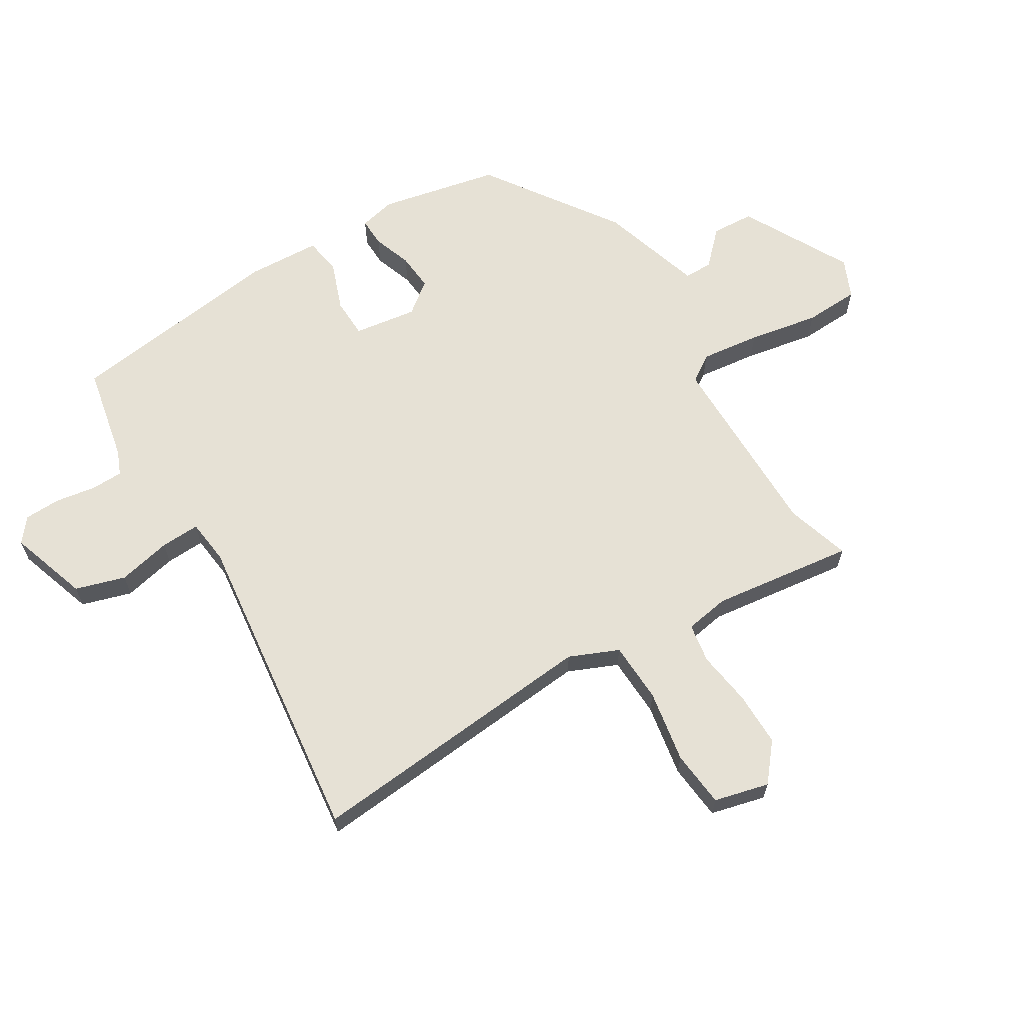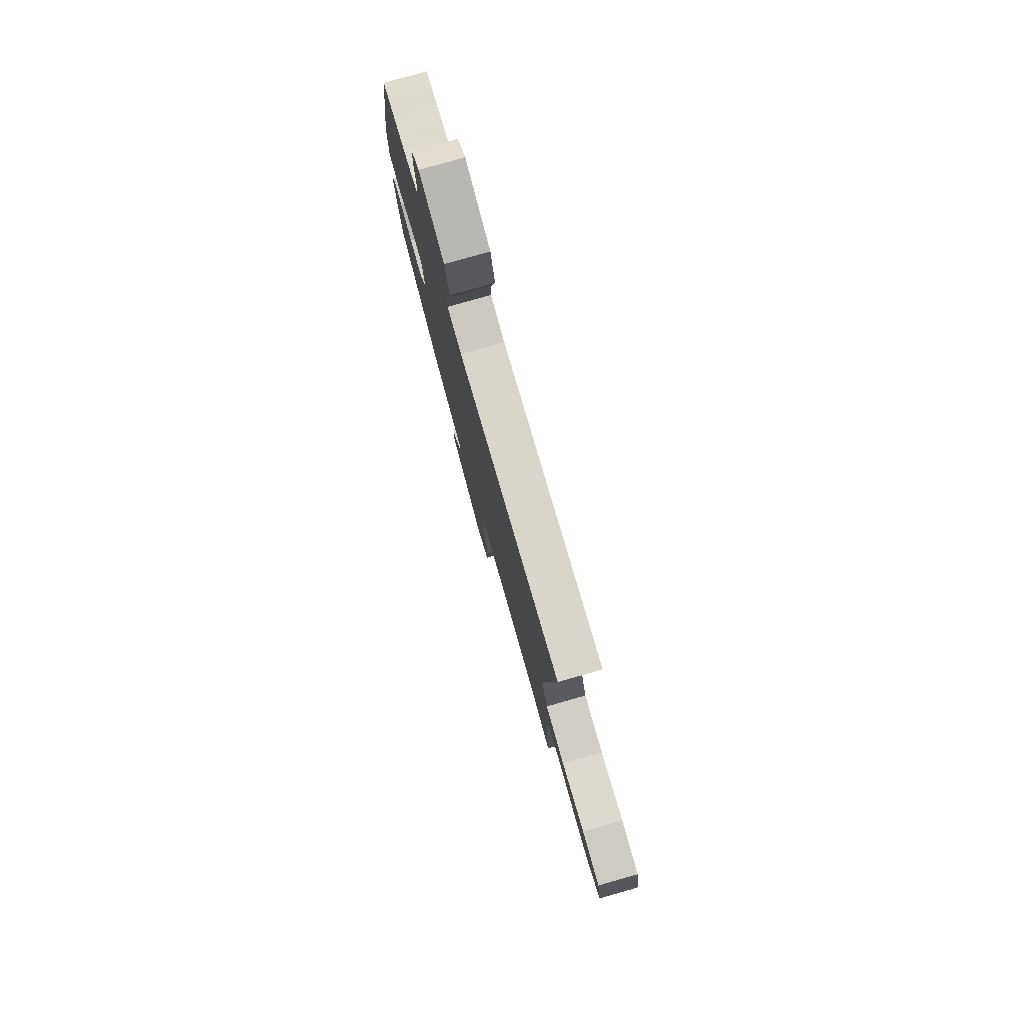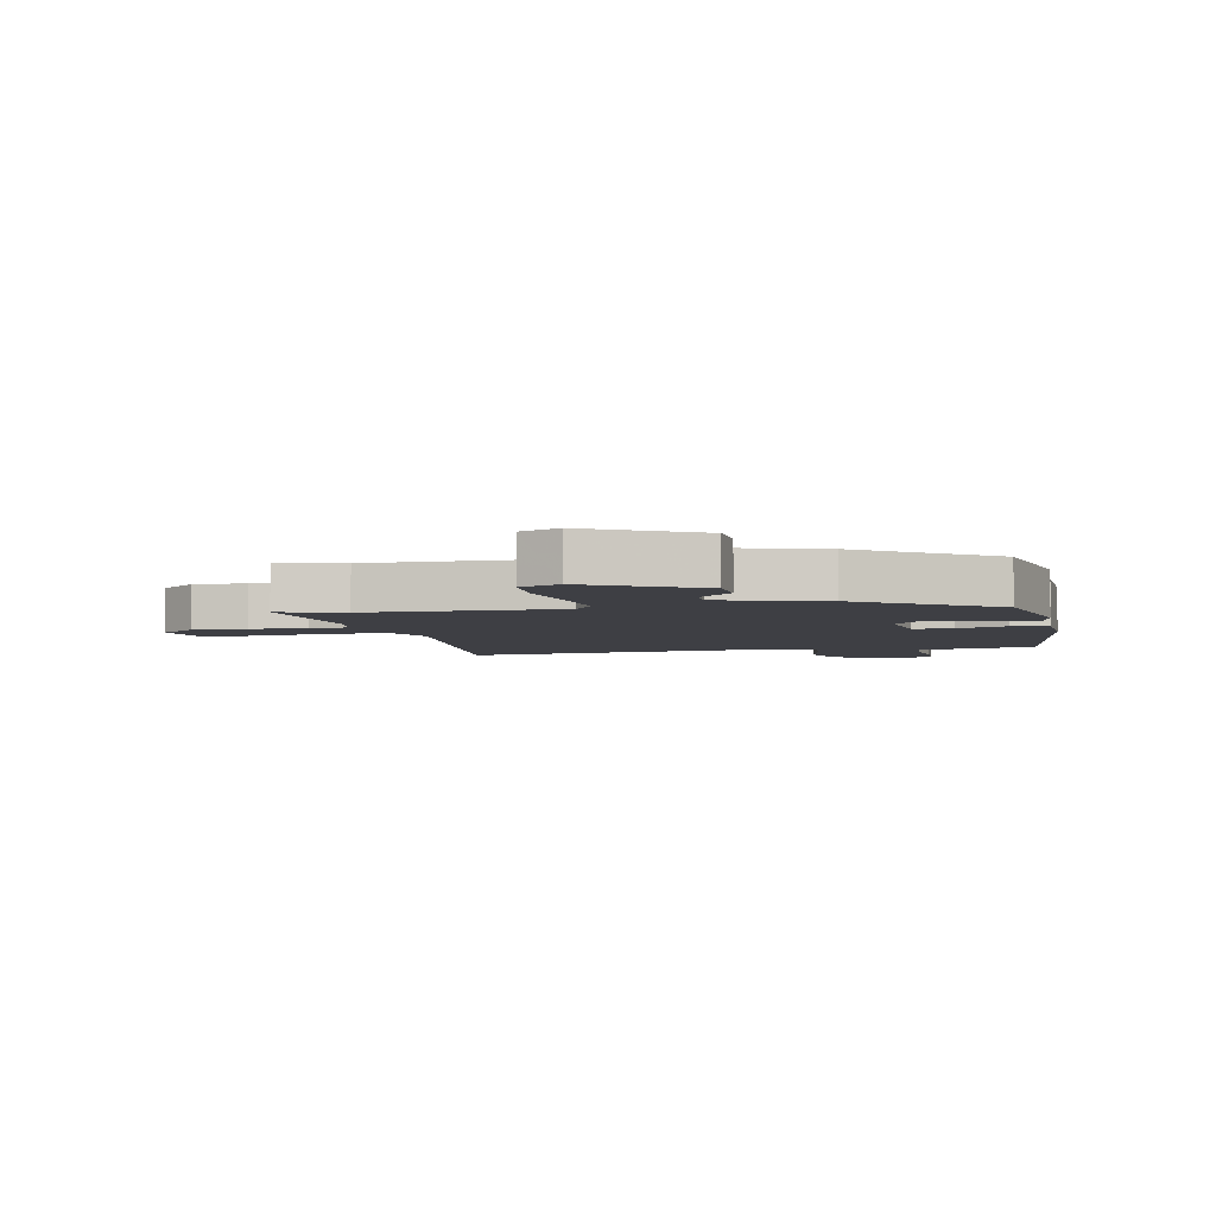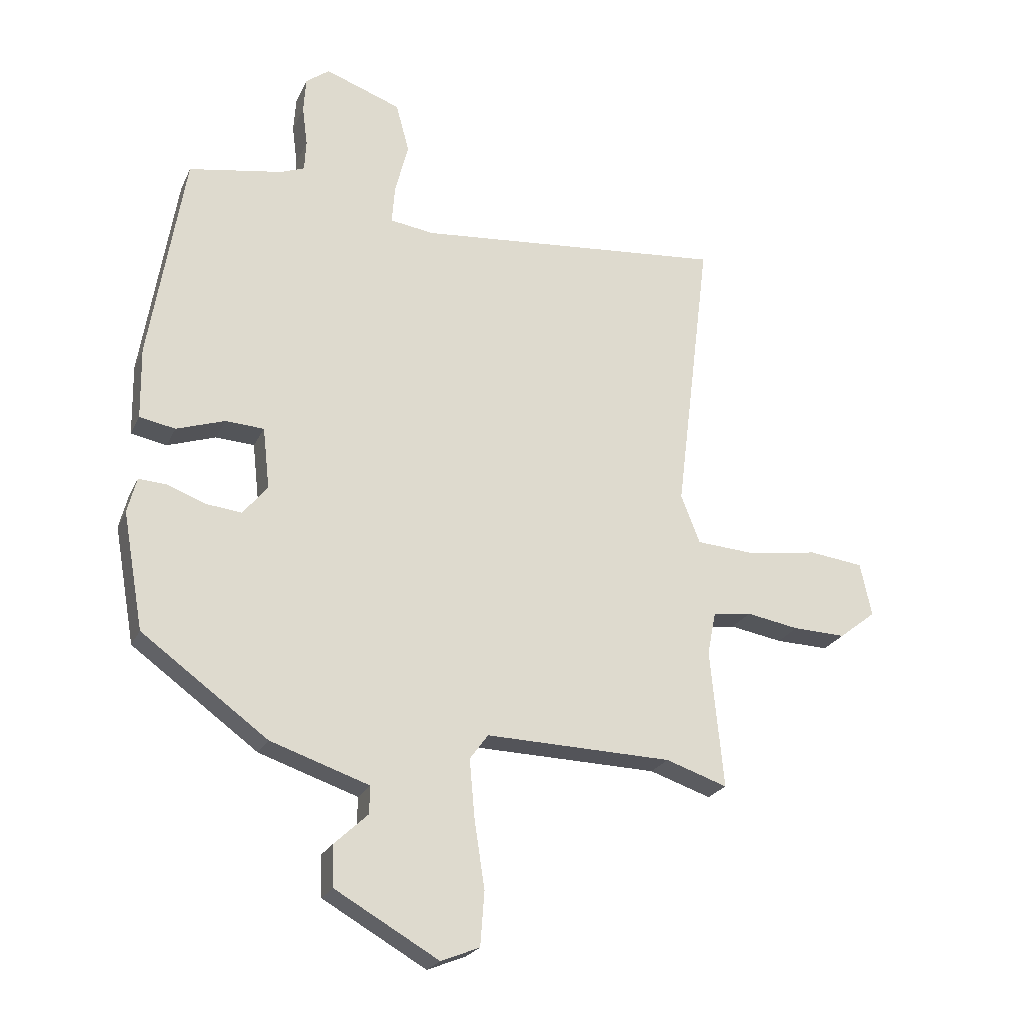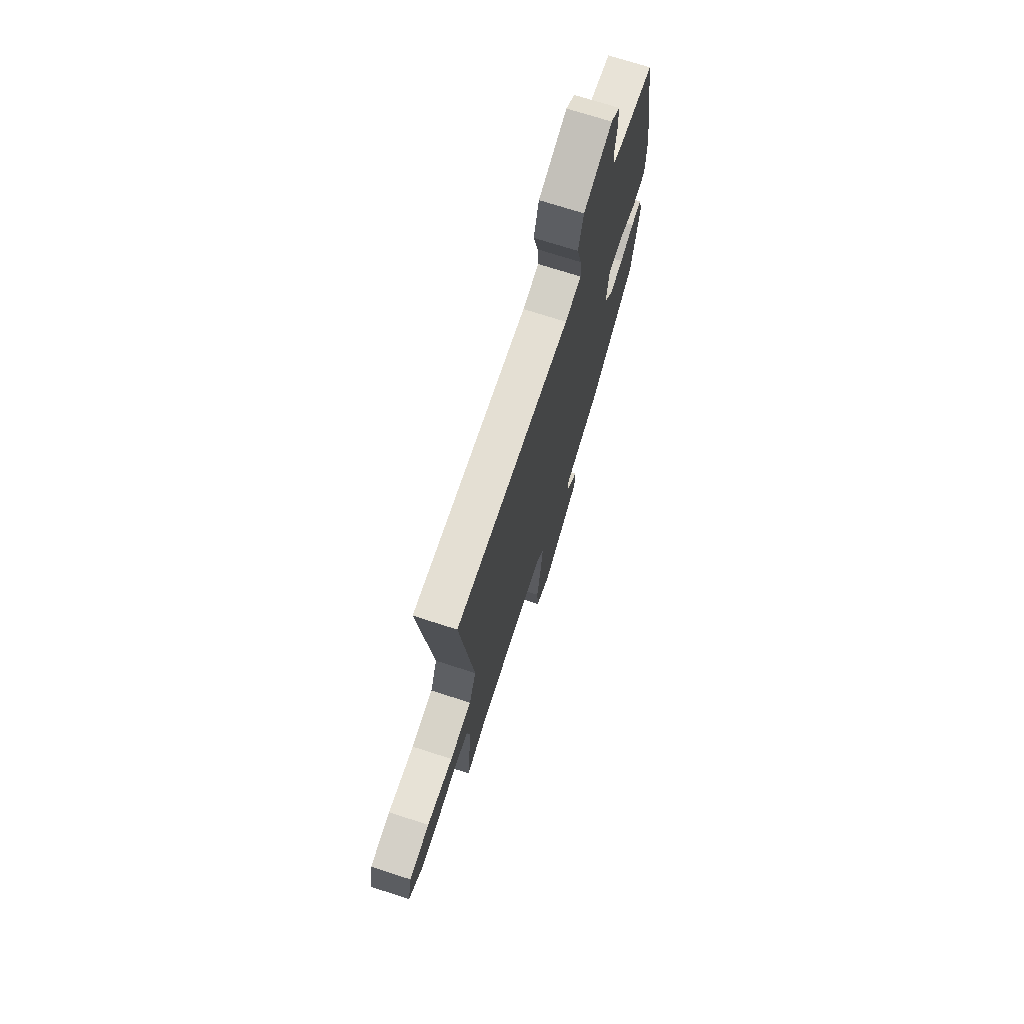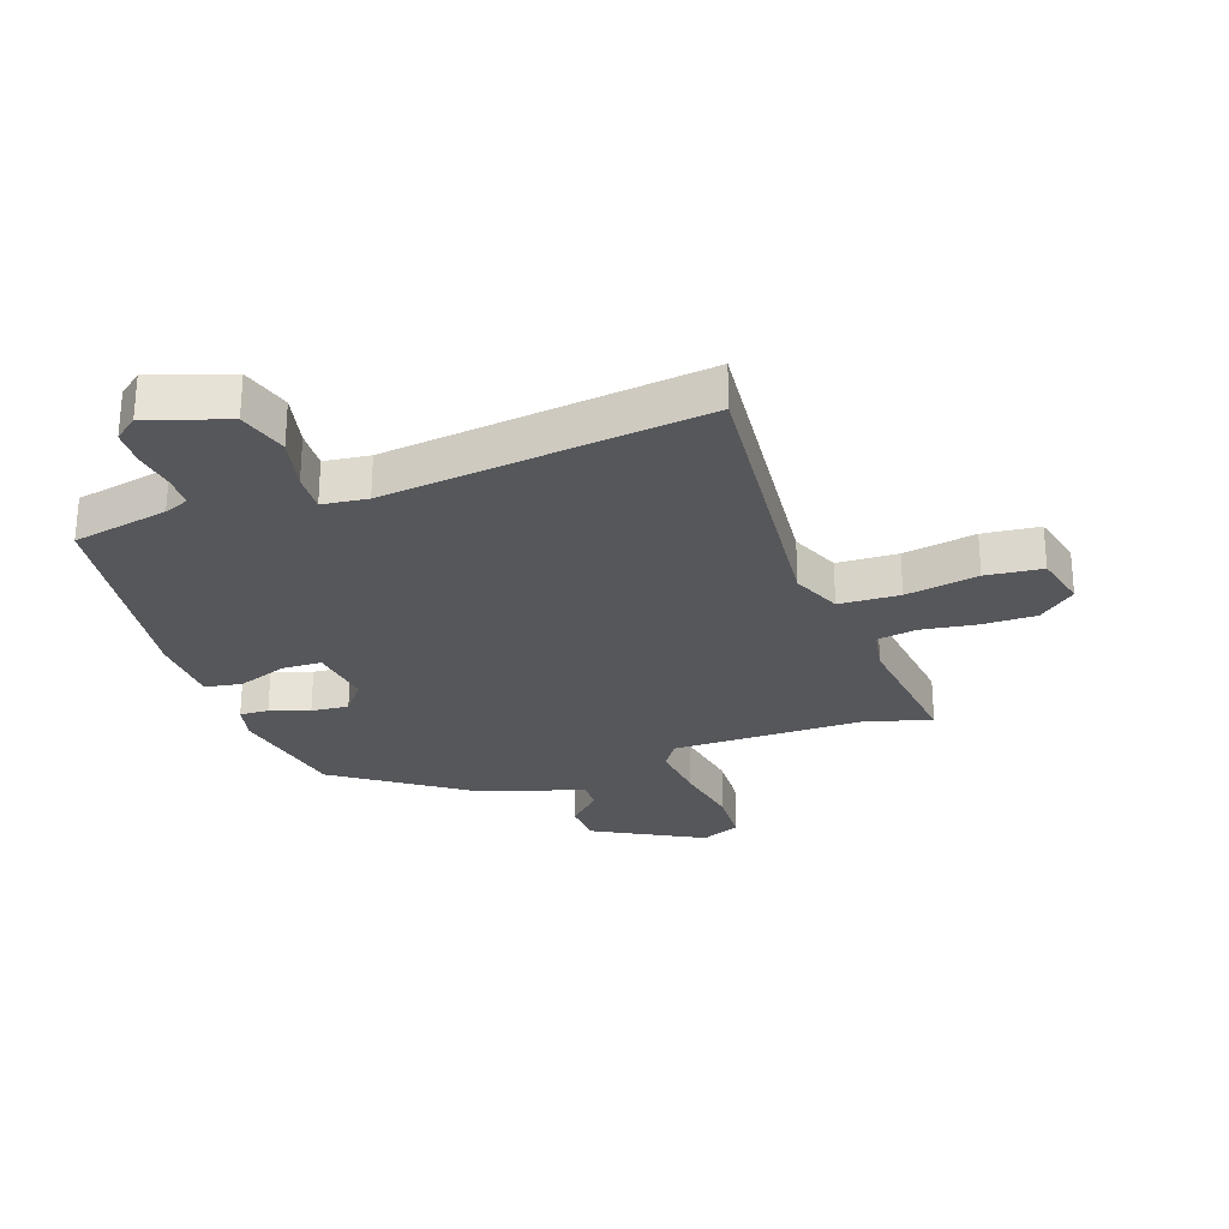
<metadata>
{"format":"obj","ext":"obj","renderer":"f3d","projection":"perspective","resolution":1024,"background":"white","views":[{"elev":64.1,"azim":60.4,"up":"+Y"},{"elev":79.0,"azim":74.1,"up":"+Z"},{"elev":-4.5,"azim":-166.7,"up":"+Y"},{"elev":-23.1,"azim":-19.9,"up":"+Z"},{"elev":72.0,"azim":107.9,"up":"+Z"},{"elev":-27.3,"azim":20.8,"up":"+Y"}]}
</metadata>
<code>
v -0.467 0.07 0.515
v -0.304 0.07 0.543
v -0.262 0.07 0.559
v -0.259 0.07 0.613
v -0.268 0.07 0.682
v -0.264 0.07 0.743
v -0.223 0.07 0.774
v -0.091 0.07 0.726
v -0.068 0.07 0.641
v -0.091 0.07 0.551
v -0.096 0.07 0.485
v -0.02 0.07 0.474
v 0.519 0.07 0.522
v 0.458 0.07 0.025
v 0.491 0.07 -0.059
v 0.593 0.07 -0.066
v 0.716 0.07 -0.048
v 0.811 0.07 -0.06
v 0.831 0.07 -0.153
v 0.767 0.07 -0.203
v 0.675 0.07 -0.2
v 0.583 0.07 -0.184
v 0.516 0.07 -0.193
v 0.501 0.07 -0.267
v 0.524 0.07 -0.508
v 0.417 0.07 -0.472
v 0.092 0.07 -0.463
v 0.06 0.07 -0.507
v 0.069 0.07 -0.608
v 0.087 0.07 -0.727
v 0.08 0.07 -0.82
v 0.013 0.07 -0.847
v -0.167 0.07 -0.744
v -0.169 0.07 -0.672
v -0.111 0.07 -0.618
v -0.11 0.07 -0.57
v -0.282 0.07 -0.512
v -0.501 0.07 -0.352
v -0.537 0.07 -0.149
v -0.521 0.07 -0.088
v -0.472 0.07 -0.091
v -0.407 0.07 -0.116
v -0.344 0.07 -0.123
v -0.301 0.07 -0.071
v -0.313 0.07 0.036
v -0.38 0.07 0.04
v -0.464 0.07 0.012
v -0.526 0.07 0.024
v -0.528 0.07 0.148
v -0.467 0 0.515
v -0.304 0 0.543
v -0.262 0 0.559
v -0.259 0 0.613
v -0.268 0 0.682
v -0.264 0 0.743
v -0.223 0 0.774
v -0.091 0 0.726
v -0.068 0 0.641
v -0.091 0 0.551
v -0.096 0 0.485
v -0.02 0 0.474
v 0.519 0 0.522
v 0.458 0 0.025
v 0.491 0 -0.059
v 0.593 0 -0.066
v 0.716 0 -0.048
v 0.811 0 -0.06
v 0.831 0 -0.153
v 0.767 0 -0.203
v 0.675 0 -0.2
v 0.583 0 -0.184
v 0.516 0 -0.193
v 0.501 0 -0.267
v 0.524 0 -0.508
v 0.417 0 -0.472
v 0.092 0 -0.463
v 0.06 0 -0.507
v 0.069 0 -0.608
v 0.087 0 -0.727
v 0.08 0 -0.82
v 0.013 0 -0.847
v -0.167 0 -0.744
v -0.169 0 -0.672
v -0.111 0 -0.618
v -0.11 0 -0.57
v -0.282 0 -0.512
v -0.501 0 -0.352
v -0.537 0 -0.149
v -0.521 0 -0.088
v -0.472 0 -0.091
v -0.407 0 -0.116
v -0.344 0 -0.123
v -0.301 0 -0.071
v -0.313 0 0.036
v -0.38 0 0.04
v -0.464 0 0.012
v -0.526 0 0.024
v -0.528 0 0.148
f 49 1 2
f 48 49 2
f 47 48 2
f 46 47 2
f 45 46 2 3
f 44 45 3
f 40 41 42
f 39 40 42
f 38 39 42
f 37 38 42
f 36 37 42
f 36 42 43
f 33 34 35
f 32 33 35
f 31 32 35
f 30 31 35
f 29 30 35
f 28 29 35 36
f 36 43 44
f 28 36 44
f 27 28 44
f 24 25 26
f 27 44 3
f 26 27 3
f 24 26 3
f 23 24 3
f 20 21 22
f 19 20 22
f 18 19 22
f 17 18 22
f 16 17 22
f 12 13 14
f 11 12 14 15
f 8 9 10
f 7 8 10
f 6 7 10
f 5 6 10
f 4 5 10
f 4 10 11
f 3 4 11 15
f 15 16 22 23
f 3 15 23
f 51 50 98
f 51 98 97
f 51 97 96
f 51 96 95
f 52 51 95 94
f 52 94 93
f 91 90 89
f 91 89 88
f 91 88 87
f 91 87 86
f 91 86 85
f 92 91 85
f 84 83 82
f 84 82 81
f 84 81 80
f 84 80 79
f 84 79 78
f 85 84 78 77
f 93 92 85
f 93 85 77
f 93 77 76
f 75 74 73
f 52 93 76
f 52 76 75
f 52 75 73
f 52 73 72
f 71 70 69
f 71 69 68
f 71 68 67
f 71 67 66
f 71 66 65
f 63 62 61
f 64 63 61 60
f 59 58 57
f 59 57 56
f 59 56 55
f 59 55 54
f 59 54 53
f 60 59 53
f 64 60 53 52
f 72 71 65 64
f 72 64 52
f 1 50 51 2
f 2 51 52 3
f 3 52 53 4
f 4 53 54 5
f 5 54 55 6
f 6 55 56 7
f 7 56 57 8
f 8 57 58 9
f 9 58 59 10
f 10 59 60 11
f 11 60 61 12
f 12 61 62 13
f 13 62 63 14
f 14 63 64 15
f 15 64 65 16
f 16 65 66 17
f 17 66 67 18
f 18 67 68 19
f 19 68 69 20
f 20 69 70 21
f 21 70 71 22
f 22 71 72 23
f 23 72 73 24
f 24 73 74 25
f 25 74 75 26
f 26 75 76 27
f 27 76 77 28
f 28 77 78 29
f 29 78 79 30
f 30 79 80 31
f 31 80 81 32
f 32 81 82 33
f 33 82 83 34
f 34 83 84 35
f 35 84 85 36
f 36 85 86 37
f 37 86 87 38
f 38 87 88 39
f 39 88 89 40
f 40 89 90 41
f 41 90 91 42
f 42 91 92 43
f 43 92 93 44
f 44 93 94 45
f 45 94 95 46
f 46 95 96 47
f 47 96 97 48
f 48 97 98 49
f 49 98 50 1

</code>
